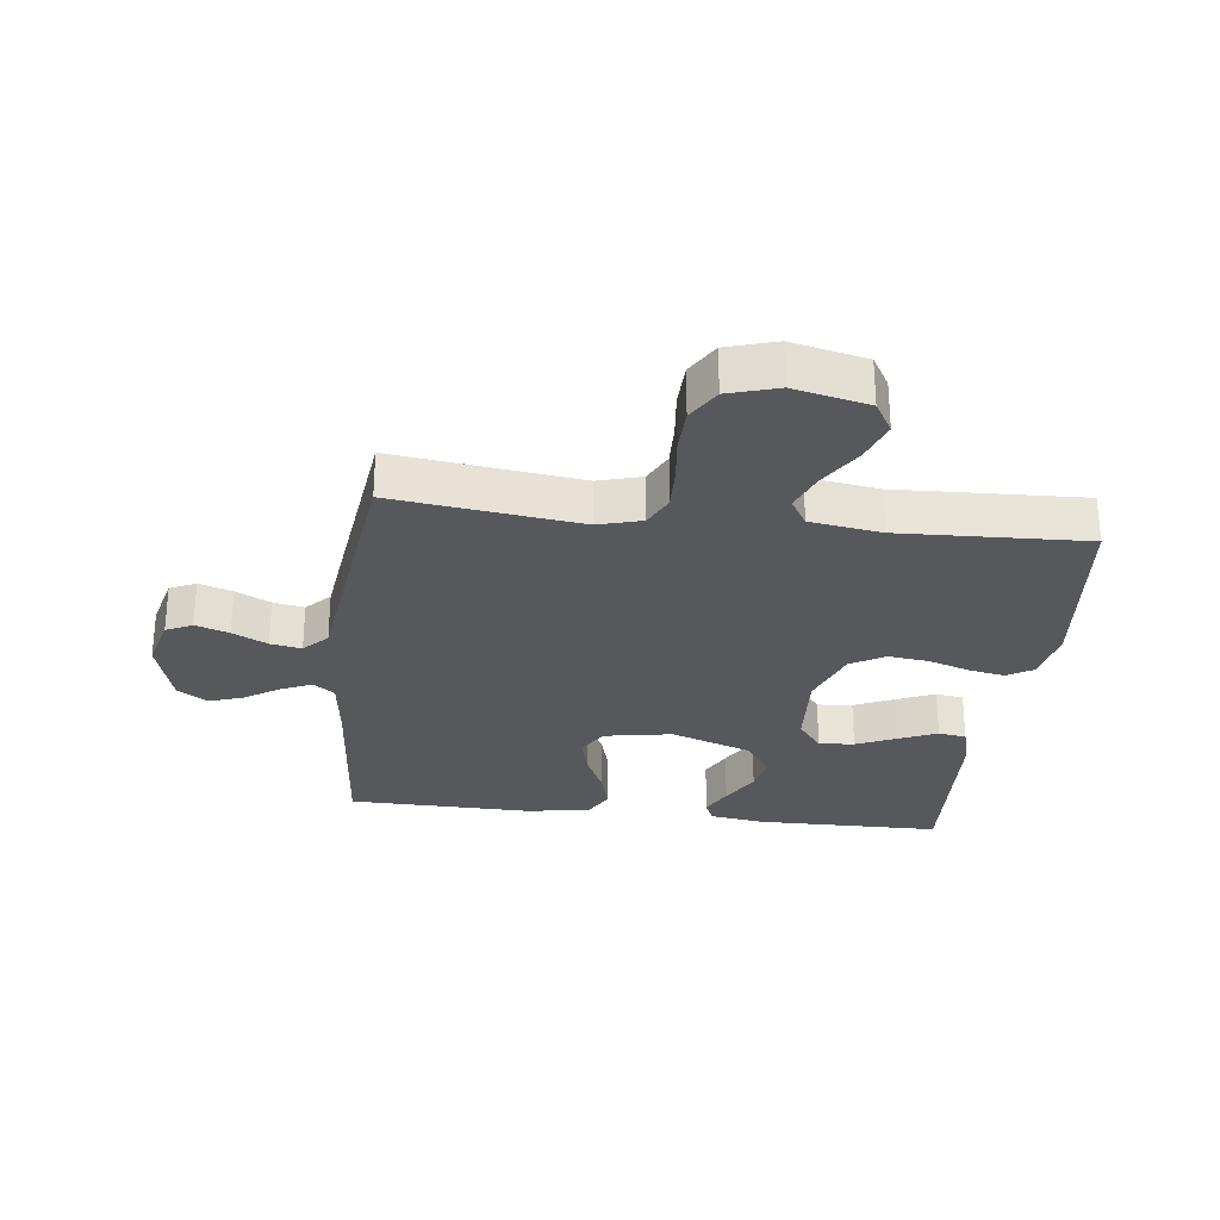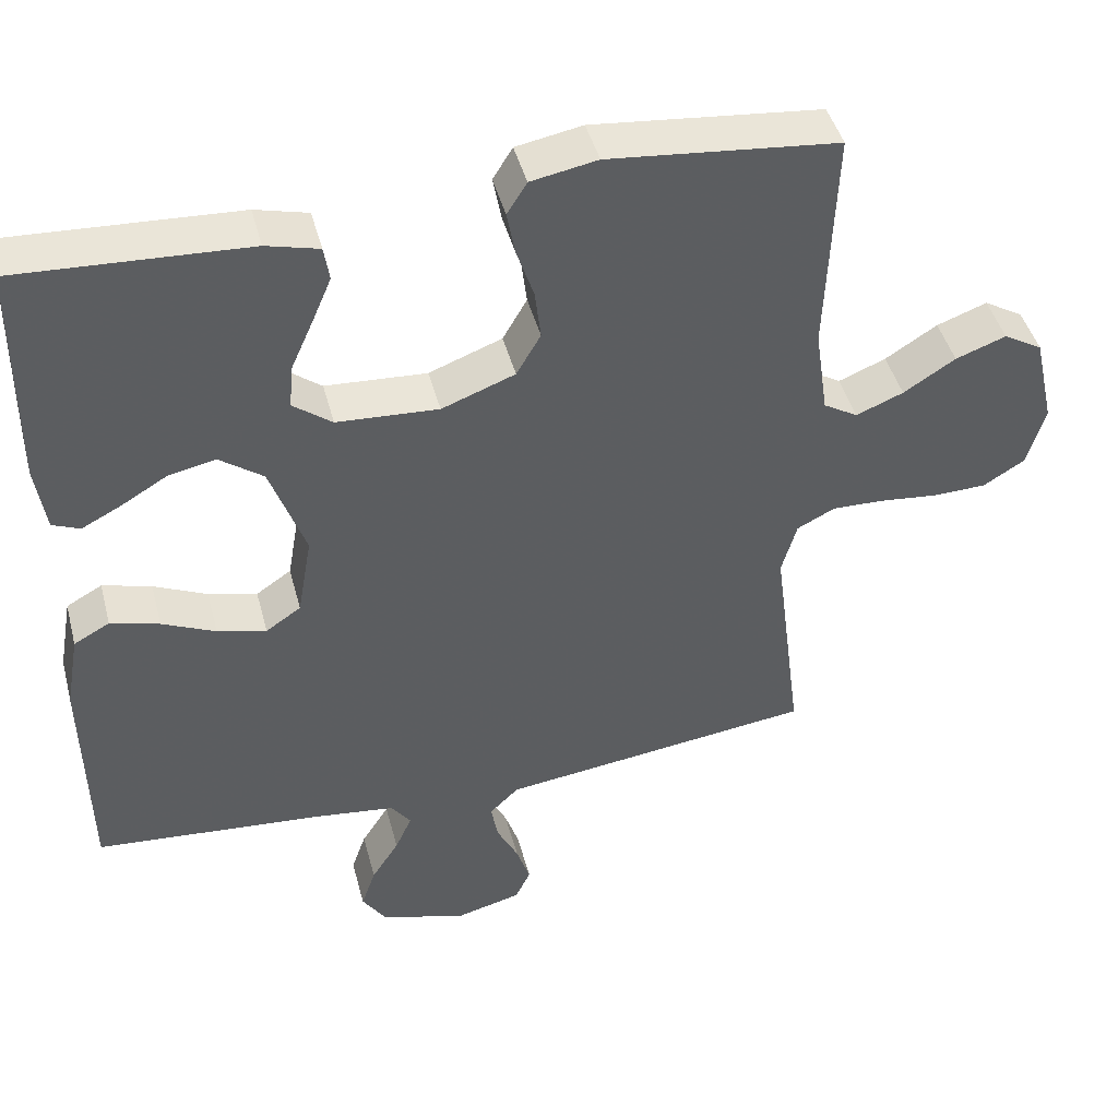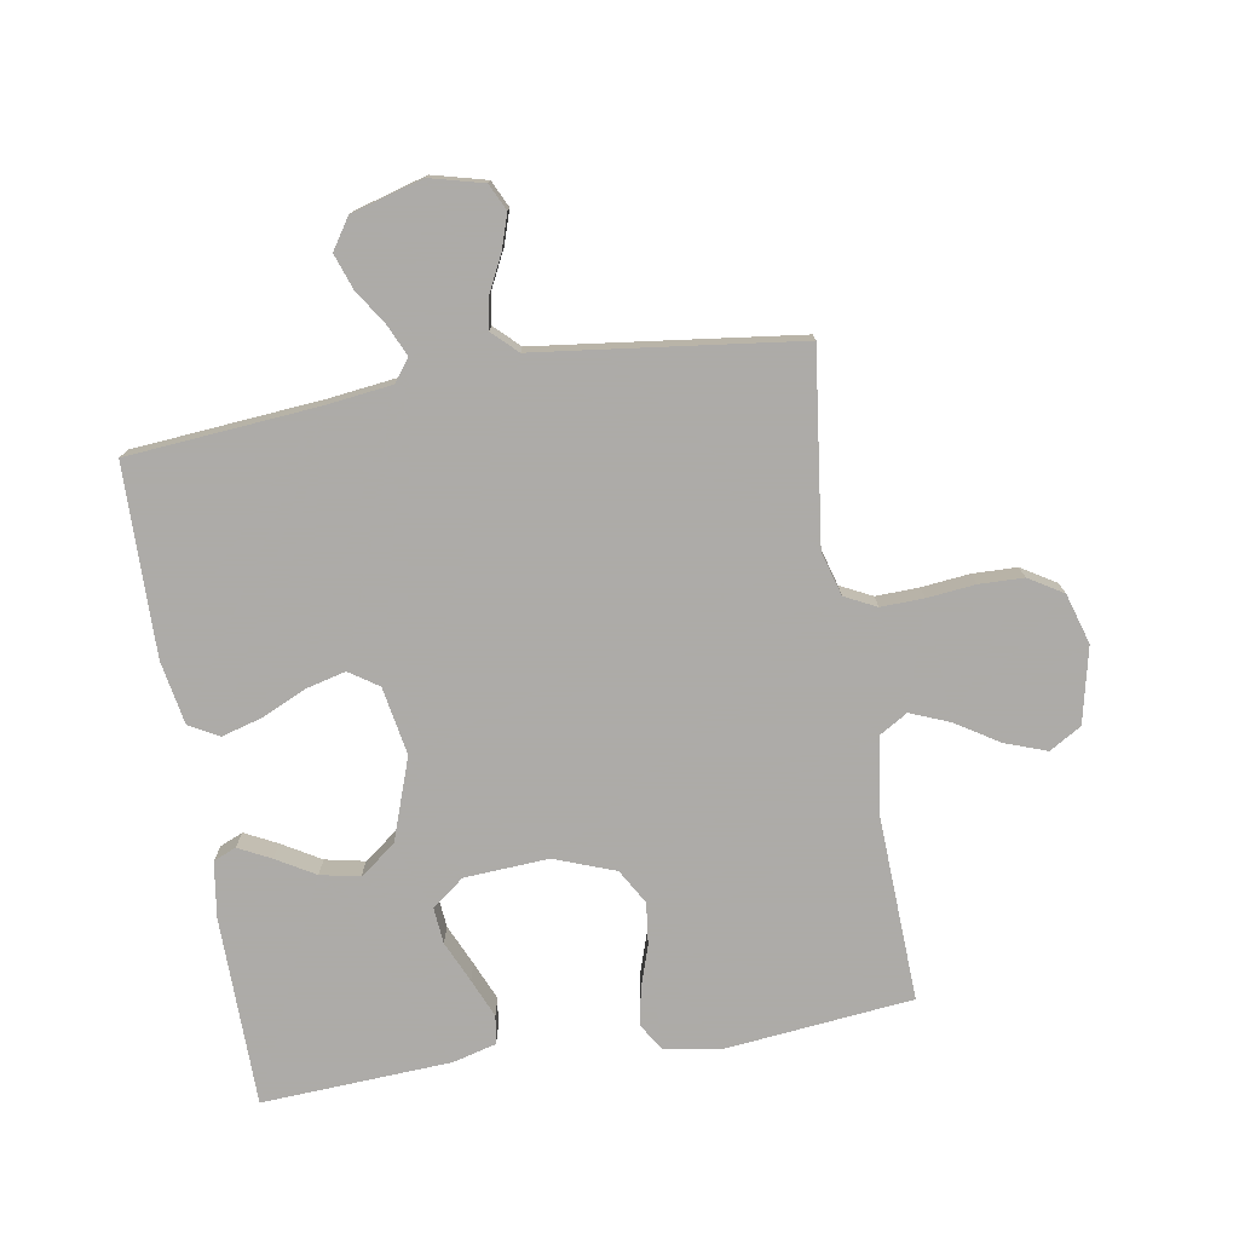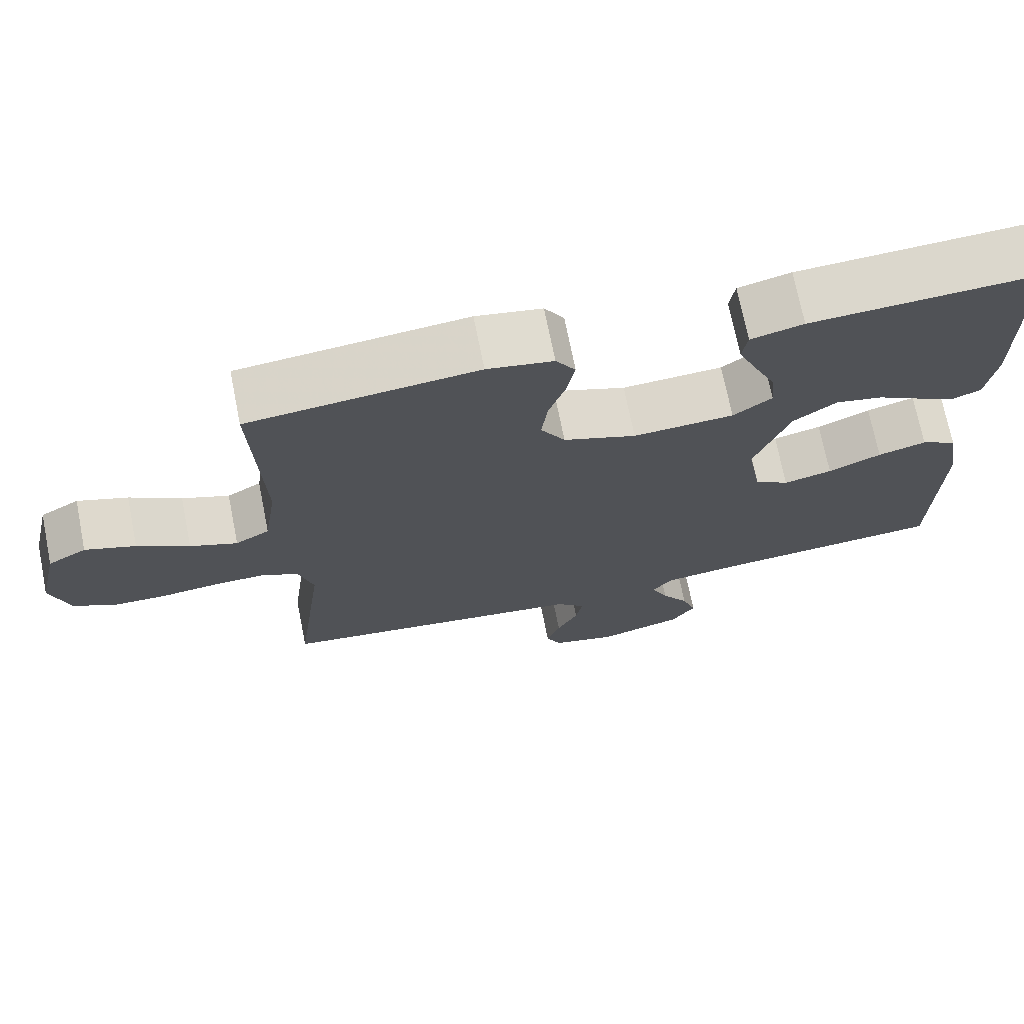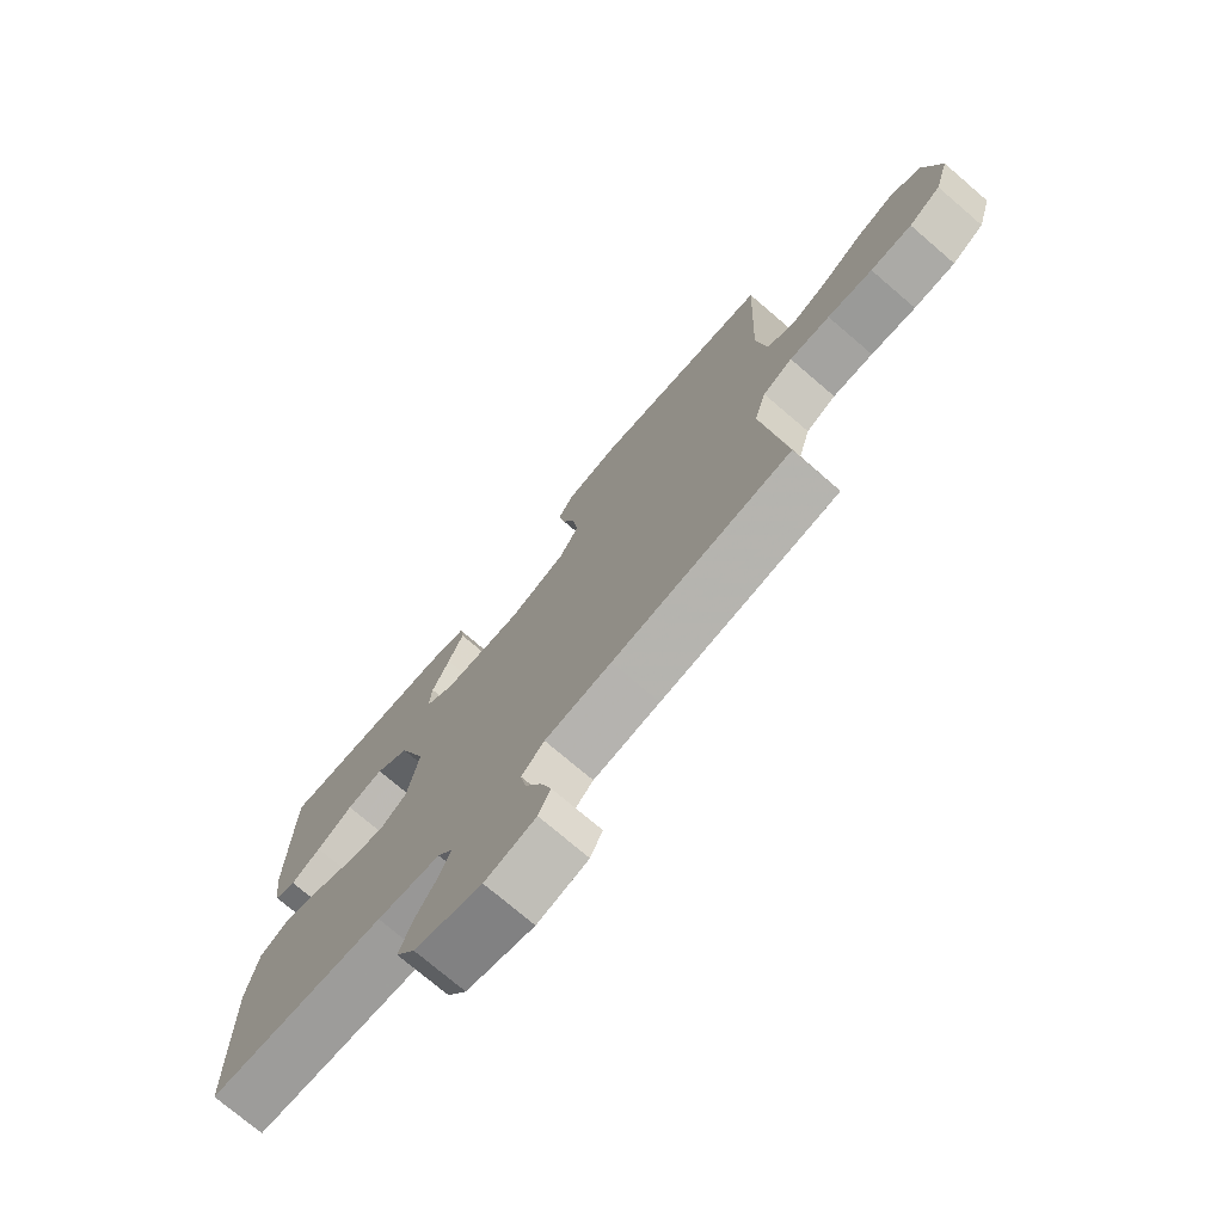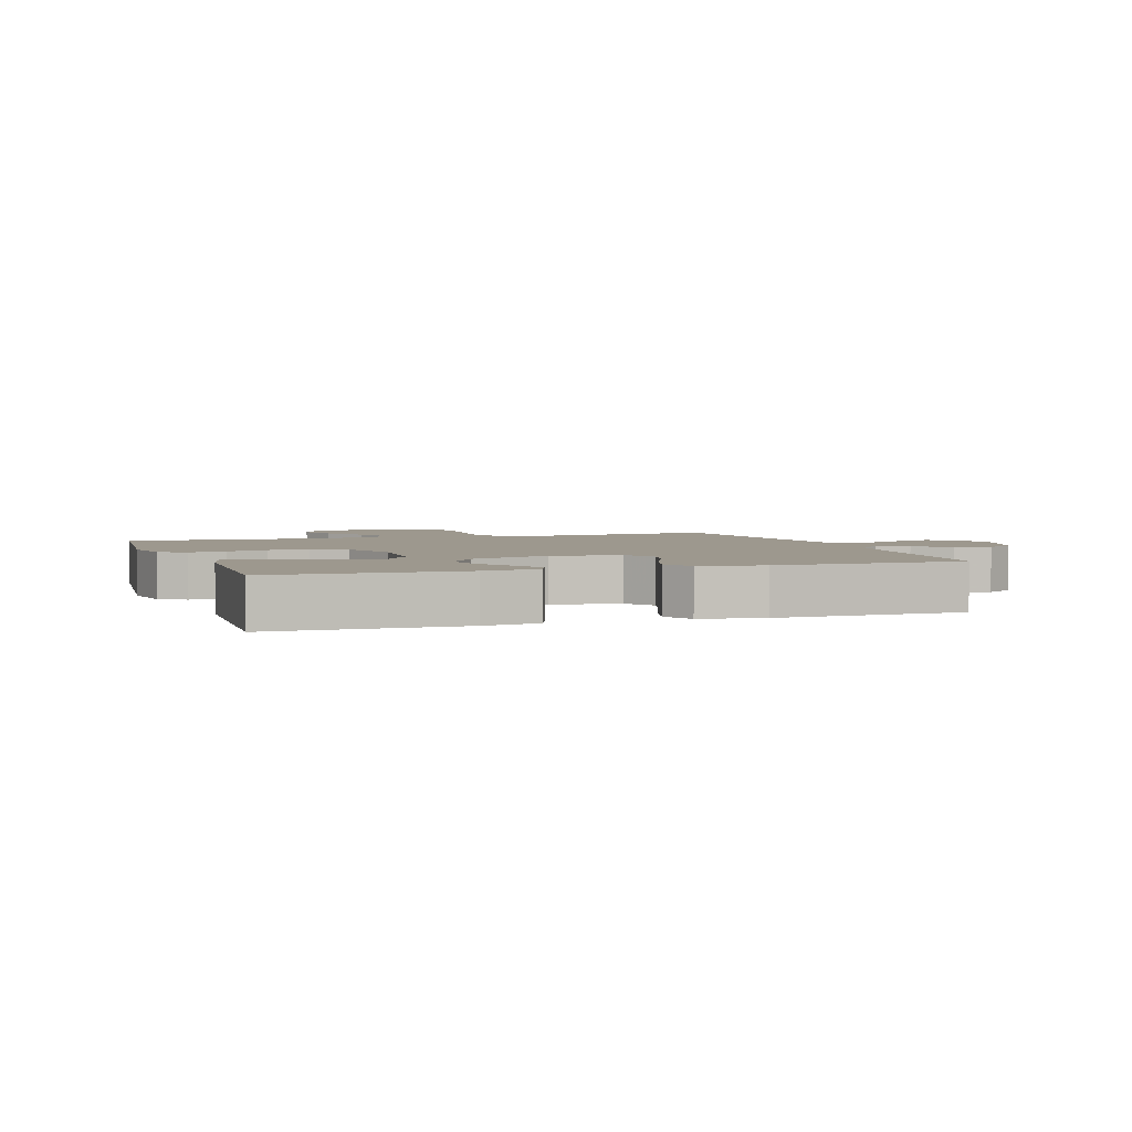
<metadata>
{"format":"obj","ext":"obj","renderer":"f3d","projection":"perspective","resolution":1024,"background":"white","views":[{"elev":-28.5,"azim":-96.8,"up":"+Y"},{"elev":44.6,"azim":165.4,"up":"+Z"},{"elev":-76.5,"azim":-170.4,"up":"+Y"},{"elev":71.7,"azim":-11.3,"up":"+Z"},{"elev":-74.4,"azim":-130.6,"up":"+Z"},{"elev":3.2,"azim":71.2,"up":"+Y"}]}
</metadata>
<code>
v 0.5 0.07 -0.5
v 0.2 0.07 -0.525
v 0.094 0.07 -0.538
v 0.068 0.07 -0.573
v 0.09 0.07 -0.622
v 0.126 0.07 -0.678
v 0.145 0.07 -0.733
v 0.113 0.07 -0.781
v 0 0.07 -0.813
v -0.085 0.07 -0.791
v -0.105 0.07 -0.749
v -0.087 0.07 -0.695
v -0.059 0.07 -0.639
v -0.05 0.07 -0.589
v -0.088 0.07 -0.552
v -0.2 0.07 -0.538
v -0.5 0.07 -0.5
v -0.462 0.07 -0.2
v -0.482 0.07 -0.13
v -0.532 0.07 -0.105
v -0.6 0.07 -0.107
v -0.676 0.07 -0.115
v -0.746 0.07 -0.113
v -0.8 0.07 -0.08
v -0.824 0.07 0
v -0.797 0.07 0.12
v -0.746 0.07 0.15
v -0.68 0.07 0.126
v -0.612 0.07 0.083
v -0.55 0.07 0.058
v -0.505 0.07 0.085
v -0.488 0.07 0.2
v -0.5 0.07 0.5
v -0.2 0.07 0.531
v -0.113 0.07 0.515
v -0.087 0.07 0.473
v -0.098 0.07 0.414
v -0.12 0.07 0.348
v -0.128 0.07 0.282
v -0.096 0.07 0.227
v 0 0.07 0.191
v 0.133 0.07 0.199
v 0.184 0.07 0.238
v 0.179 0.07 0.295
v 0.15 0.07 0.36
v 0.124 0.07 0.421
v 0.131 0.07 0.466
v 0.2 0.07 0.484
v 0.5 0.07 0.5
v 0.503 0.07 0.2
v 0.49 0.07 0.112
v 0.454 0.07 0.097
v 0.403 0.07 0.123
v 0.342 0.07 0.159
v 0.28 0.07 0.172
v 0.223 0.07 0.13
v 0.177 0.07 0
v 0.196 0.07 -0.108
v 0.242 0.07 -0.139
v 0.306 0.07 -0.123
v 0.376 0.07 -0.091
v 0.44 0.07 -0.073
v 0.487 0.07 -0.099
v 0.505 0.07 -0.2
v 0.5 0 -0.5
v 0.2 0 -0.525
v 0.094 0 -0.538
v 0.068 0 -0.573
v 0.09 0 -0.622
v 0.126 0 -0.678
v 0.145 0 -0.733
v 0.113 0 -0.781
v 0 0 -0.813
v -0.085 0 -0.791
v -0.105 0 -0.749
v -0.087 0 -0.695
v -0.059 0 -0.639
v -0.05 0 -0.589
v -0.088 0 -0.552
v -0.2 0 -0.538
v -0.5 0 -0.5
v -0.462 0 -0.2
v -0.482 0 -0.13
v -0.532 0 -0.105
v -0.6 0 -0.107
v -0.676 0 -0.115
v -0.746 0 -0.113
v -0.8 0 -0.08
v -0.824 0 0
v -0.797 0 0.12
v -0.746 0 0.15
v -0.68 0 0.126
v -0.612 0 0.083
v -0.55 0 0.058
v -0.505 0 0.085
v -0.488 0 0.2
v -0.5 0 0.5
v -0.2 0 0.531
v -0.113 0 0.515
v -0.087 0 0.473
v -0.098 0 0.414
v -0.12 0 0.348
v -0.128 0 0.282
v -0.096 0 0.227
v 0 0 0.191
v 0.133 0 0.199
v 0.184 0 0.238
v 0.179 0 0.295
v 0.15 0 0.36
v 0.124 0 0.421
v 0.131 0 0.466
v 0.2 0 0.484
v 0.5 0 0.5
v 0.503 0 0.2
v 0.49 0 0.112
v 0.454 0 0.097
v 0.403 0 0.123
v 0.342 0 0.159
v 0.28 0 0.172
v 0.223 0 0.13
v 0.177 0 0
v 0.196 0 -0.108
v 0.242 0 -0.139
v 0.306 0 -0.123
v 0.376 0 -0.091
v 0.44 0 -0.073
v 0.487 0 -0.099
v 0.505 0 -0.2
f 64 1 2
f 63 64 2
f 62 63 2
f 61 62 2
f 60 61 2
f 59 60 2 3
f 58 59 3 4
f 57 58 4
f 52 53 54
f 51 52 54
f 50 51 54
f 49 50 54
f 48 49 54
f 47 48 54
f 46 47 54
f 45 46 54
f 44 45 54
f 43 44 54 55
f 42 43 55 56
f 36 37 38
f 35 36 38
f 34 35 38
f 33 34 38
f 32 33 38
f 31 32 38 39
f 30 31 39 40
f 27 28 29
f 26 27 29
f 25 26 29
f 24 25 29
f 23 24 29
f 22 23 29
f 21 22 29
f 20 21 29 30
f 30 40 41
f 20 30 41
f 19 20 41
f 15 16 17 18
f 11 12 13
f 10 11 13
f 9 10 13
f 8 9 13
f 7 8 13
f 6 7 13
f 5 6 13
f 4 5 13 14
f 57 4 14 15
f 42 56 57
f 41 42 57
f 19 41 57
f 18 19 57
f 15 18 57
f 66 65 128
f 66 128 127
f 66 127 126
f 66 126 125
f 66 125 124
f 67 66 124 123
f 68 67 123 122
f 68 122 121
f 118 117 116
f 118 116 115
f 118 115 114
f 118 114 113
f 118 113 112
f 118 112 111
f 118 111 110
f 118 110 109
f 118 109 108
f 119 118 108 107
f 120 119 107 106
f 102 101 100
f 102 100 99
f 102 99 98
f 102 98 97
f 102 97 96
f 103 102 96 95
f 104 103 95 94
f 93 92 91
f 93 91 90
f 93 90 89
f 93 89 88
f 93 88 87
f 93 87 86
f 93 86 85
f 94 93 85 84
f 105 104 94
f 105 94 84
f 105 84 83
f 82 81 80 79
f 77 76 75
f 77 75 74
f 77 74 73
f 77 73 72
f 77 72 71
f 77 71 70
f 77 70 69
f 78 77 69 68
f 79 78 68 121
f 121 120 106
f 121 106 105
f 121 105 83
f 121 83 82
f 121 82 79
f 1 65 66 2
f 2 66 67 3
f 3 67 68 4
f 4 68 69 5
f 5 69 70 6
f 6 70 71 7
f 7 71 72 8
f 8 72 73 9
f 9 73 74 10
f 10 74 75 11
f 11 75 76 12
f 12 76 77 13
f 13 77 78 14
f 14 78 79 15
f 15 79 80 16
f 16 80 81 17
f 17 81 82 18
f 18 82 83 19
f 19 83 84 20
f 20 84 85 21
f 21 85 86 22
f 22 86 87 23
f 23 87 88 24
f 24 88 89 25
f 25 89 90 26
f 26 90 91 27
f 27 91 92 28
f 28 92 93 29
f 29 93 94 30
f 30 94 95 31
f 31 95 96 32
f 32 96 97 33
f 33 97 98 34
f 34 98 99 35
f 35 99 100 36
f 36 100 101 37
f 37 101 102 38
f 38 102 103 39
f 39 103 104 40
f 40 104 105 41
f 41 105 106 42
f 42 106 107 43
f 43 107 108 44
f 44 108 109 45
f 45 109 110 46
f 46 110 111 47
f 47 111 112 48
f 48 112 113 49
f 49 113 114 50
f 50 114 115 51
f 51 115 116 52
f 52 116 117 53
f 53 117 118 54
f 54 118 119 55
f 55 119 120 56
f 56 120 121 57
f 57 121 122 58
f 58 122 123 59
f 59 123 124 60
f 60 124 125 61
f 61 125 126 62
f 62 126 127 63
f 63 127 128 64
f 64 128 65 1

</code>
